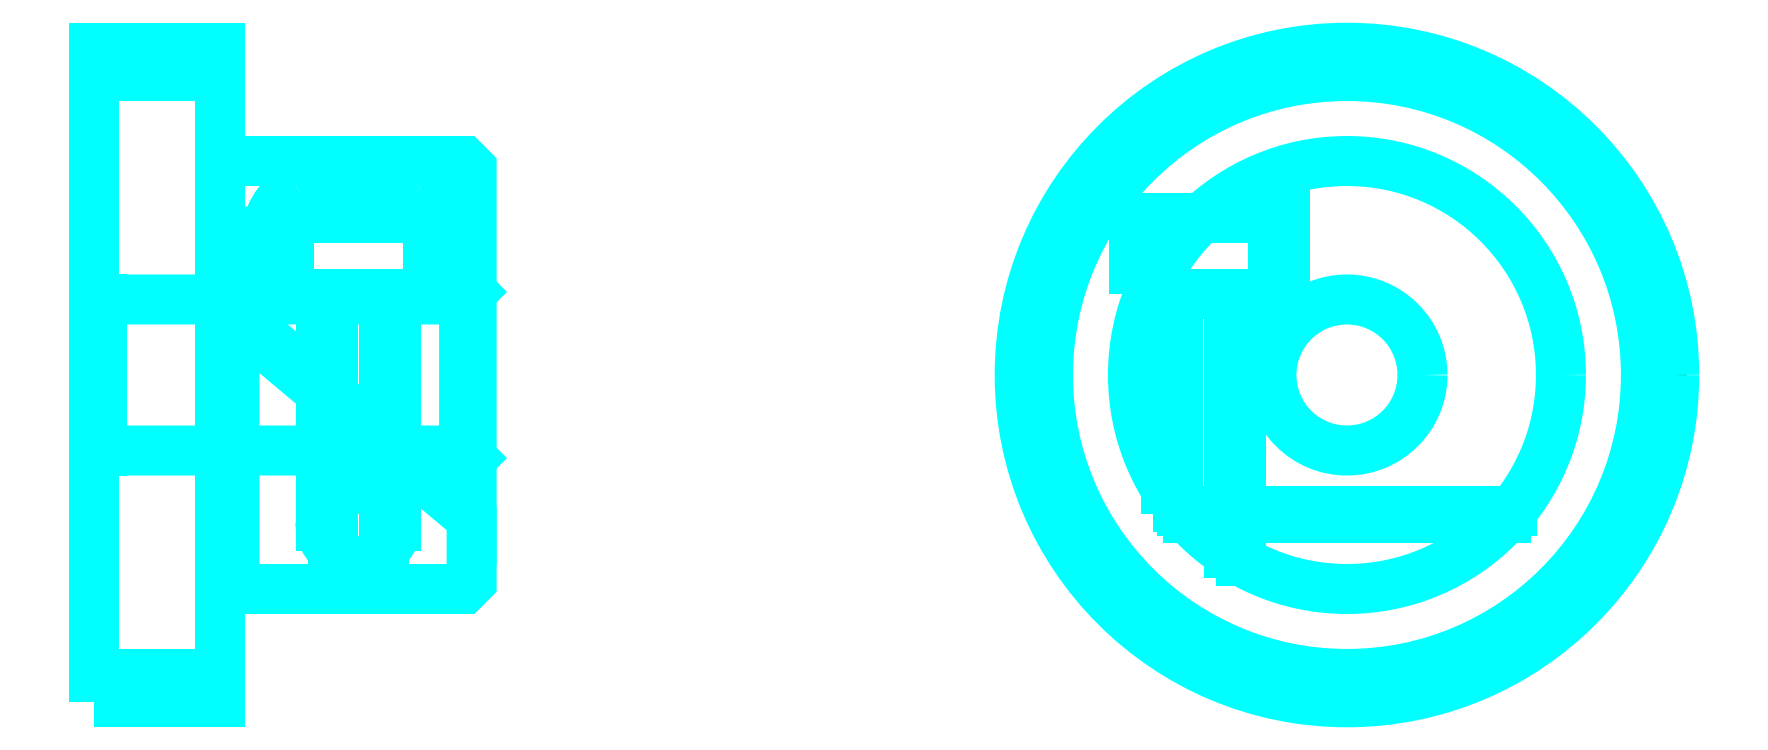
<metadata>
{"format":"dxf","ext":"dxf","renderer":"ezdxf+matplotlib","layout":"modelspace","background":"white","min_lineweight":24,"dpi":150}
</metadata>
<code>
0
SECTION
2
ENTITIES
0
CIRCLE
8
DASHDOT
10
71.54
20
29.93
30
0
40
12.5
0
LINE
8
HIDDEN
10
33.77
20
33.16
30
0
11
33.77
21
23.98
31
0
0
LINE
8
HIDDEN
10
33.27
20
33.16
30
0
11
33.27
21
22.85
31
0
0
LINE
8
HIDDEN
10
31.27
20
33.16
30
0
11
31.27
21
22.85
31
0
0
LINE
8
HIDDEN
10
30.77
20
33.16
30
0
11
30.77
21
23.98
31
0
0
POLYLINE
8
HIDDEN
66
1
10
0
20
0
30
0
70
2
0
VERTEX
8
HIDDEN
10
69.09
20
38.07
30
0
70
0
0
VERTEX
8
HIDDEN
10
69.09
20
33.16
30
0
70
0
0
VERTEX
8
HIDDEN
10
63.09
20
33.16
30
0
70
0
0
SEQEND
8
0
0
LINE
8
HIDDEN
10
67.34
20
33.16
30
0
11
67.34
21
22.54
31
0
0
LINE
8
HIDDEN
10
66.84
20
33.16
30
0
11
66.84
21
22.85
31
0
0
LINE
8
HIDDEN
10
64.84
20
33.16
30
0
11
64.84
21
24.7
31
0
0
LINE
8
HIDDEN
10
64.34
20
33.16
30
0
11
64.34
21
25.42
31
0
0
LINE
8
0
10
29.82
20
33.16
30
0
11
34.72
21
33.16
31
0
0
ARC
8
0
10
33.5
20
35.29
30
0
40
2.455
50
300
51
60
0
ARC
8
0
10
31.04
20
35.29
30
0
40
2.455
50
120
51
240
0
ARC
8
0
10
32.27
20
33.16
30
0
40
4.909
50
60
51
120
0
LINE
8
0
10
33.77
20
23.92
30
0
11
33.77
21
24.04
31
0
0
LINE
8
0
10
30.77
20
23.92
30
0
11
30.77
21
24.04
31
0
0
ARC
8
0
10
32.27
20
24.04
30
0
40
1.5
50
180
51
0
0
ARC
8
0
10
32.27
20
23.92
30
0
40
1.5
50
0
51
180
0
LINE
8
0
10
65.23
20
24.23
30
0
11
77.85
21
24.23
31
0
0
LINE
8
0
10
64.99
20
24.52
30
0
11
78.09
21
24.52
31
0
0
CIRCLE
8
0
10
71.54
20
29.93
30
0
40
11.88
0
CIRCLE
8
0
10
71.54
20
29.93
30
0
40
13
0
CIRCLE
8
0
10
71.54
20
29.93
30
0
40
8.5
0
CIRCLE
8
0
10
71.54
20
29.93
30
0
40
3
0
LINE
8
0
10
21.77
20
41.81
30
0
11
26.77
21
41.81
31
0
0
LINE
8
0
10
21.77
20
18.06
30
0
11
26.77
21
18.06
31
0
0
POLYLINE
8
HIDDEN
66
1
10
0
20
0
30
0
70
2
0
VERTEX
8
HIDDEN
10
68.59
20
33.16
30
0
70
0
0
VERTEX
8
HIDDEN
10
68.59
20
36.16
30
0
70
0
0
VERTEX
8
HIDDEN
10
63.09
20
36.16
30
0
70
0
0
VERTEX
8
HIDDEN
10
63.09
20
33.16
30
0
70
0
0
SEQEND
8
0
0
POLYLINE
8
0
66
1
10
0
20
0
30
0
70
2
0
VERTEX
8
0
10
29.52
20
33.16
30
0
70
0
0
VERTEX
8
0
10
35.02
20
33.16
30
0
70
0
0
VERTEX
8
0
10
35.02
20
36.16
30
0
70
0
0
VERTEX
8
0
10
29.52
20
36.16
30
0
70
0
0
VERTEX
8
0
10
29.52
20
33.16
30
0
70
0
0
SEQEND
8
0
0
POLYLINE
8
0
66
1
10
0
20
0
30
0
70
2
0
VERTEX
8
0
10
27.35
20
21.43
30
0
70
0
0
VERTEX
8
0
10
36.47
20
21.43
30
0
70
0
0
VERTEX
8
0
10
36.77
20
21.73
30
0
70
0
0
VERTEX
8
0
10
36.77
20
24.23
30
0
70
0
0
VERTEX
8
0
10
27.35
20
32.14
30
0
70
0
0
VERTEX
8
0
10
27.35
20
21.43
30
0
70
0
0
SEQEND
8
0
0
POLYLINE
8
0
66
1
10
0
20
0
30
0
70
2
0
VERTEX
8
0
10
26.77
20
21.43
30
0
70
0
0
VERTEX
8
0
10
27.13
20
21.43
30
0
70
0
0
VERTEX
8
0
10
27.13
20
35.63
30
0
70
0
0
VERTEX
8
0
10
27.35
20
35.63
30
0
70
0
0
VERTEX
8
0
10
27.35
20
32.42
30
0
70
0
0
VERTEX
8
0
10
36.77
20
24.52
30
0
70
0
0
VERTEX
8
0
10
36.77
20
38.13
30
0
70
0
0
VERTEX
8
0
10
36.47
20
38.43
30
0
70
0
0
VERTEX
8
0
10
26.77
20
38.43
30
0
70
0
0
SEQEND
8
0
0
POLYLINE
8
0
66
1
10
0
20
0
30
0
70
2
0
VERTEX
8
0
10
21.77
20
16.93
30
0
70
0
0
VERTEX
8
0
10
21.77
20
16.93
30
0
70
0
0
VERTEX
8
0
10
26.77
20
16.93
30
0
70
0
0
VERTEX
8
0
10
26.77
20
16.93
30
0
70
0
0
VERTEX
8
0
10
26.77
20
42.93
30
0
70
0
0
VERTEX
8
0
10
26.77
20
42.93
30
0
70
0
0
VERTEX
8
0
10
21.77
20
42.93
30
0
70
0
0
VERTEX
8
0
10
21.77
20
42.93
30
0
70
0
0
VERTEX
8
0
10
21.77
20
16.93
30
0
70
0
0
SEQEND
8
0
0
POLYLINE
8
HIDDEN
66
1
10
0
20
0
30
0
70
2
0
VERTEX
8
HIDDEN
10
21.77
20
26.63
30
0
70
0
0
VERTEX
8
HIDDEN
10
22.07
20
26.93
30
0
70
0
0
VERTEX
8
HIDDEN
10
36.47
20
26.93
30
0
70
0
0
VERTEX
8
HIDDEN
10
36.47
20
32.93
30
0
70
0
0
VERTEX
8
HIDDEN
10
22.07
20
32.93
30
0
70
0
0
VERTEX
8
HIDDEN
10
21.77
20
33.23
30
0
70
0
0
SEQEND
8
0
0
LINE
8
HIDDEN
10
22.07
20
32.93
30
0
11
22.07
21
26.93
31
0
0
LINE
8
HIDDEN
10
36.77
20
33.23
30
0
11
36.47
21
32.93
31
0
0
LINE
8
HIDDEN
10
36.77
20
26.63
30
0
11
36.47
21
26.93
31
0
0
ENDSEC
0
EOF

</code>
